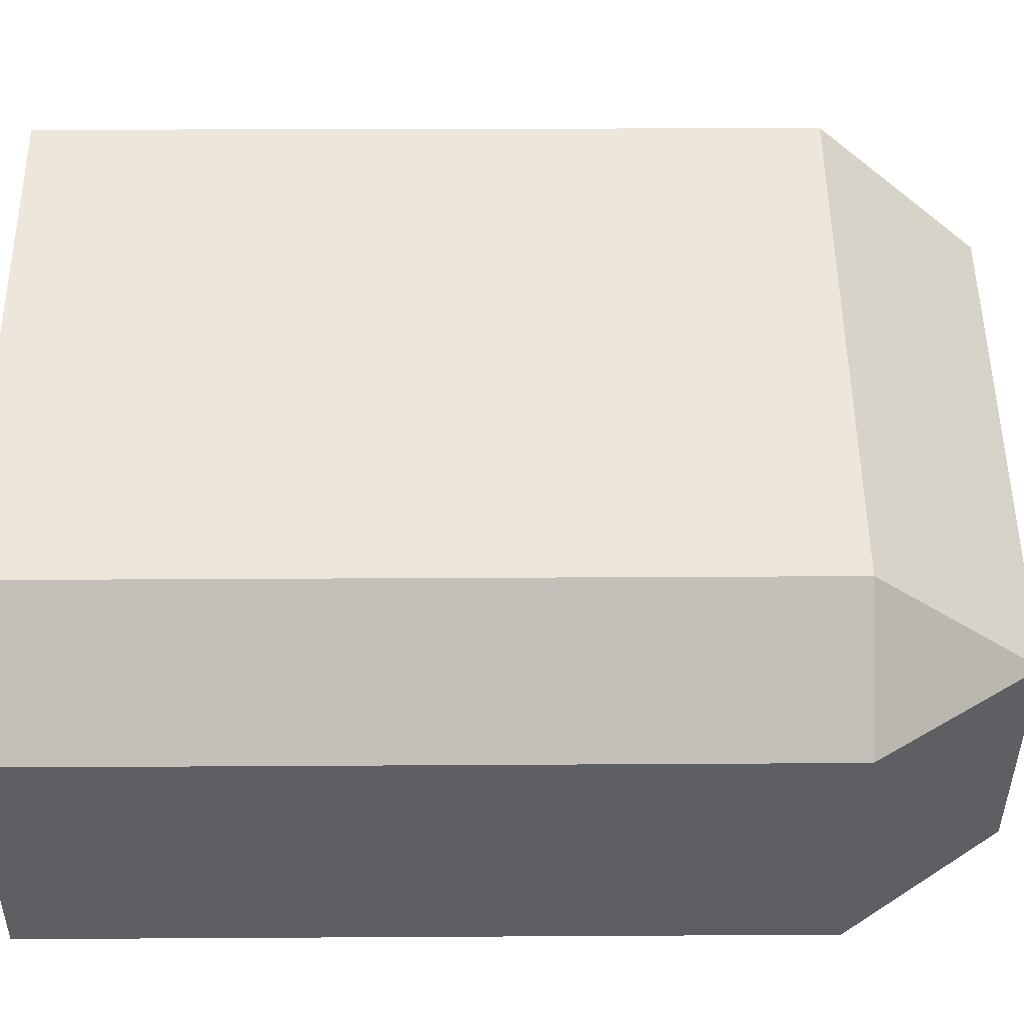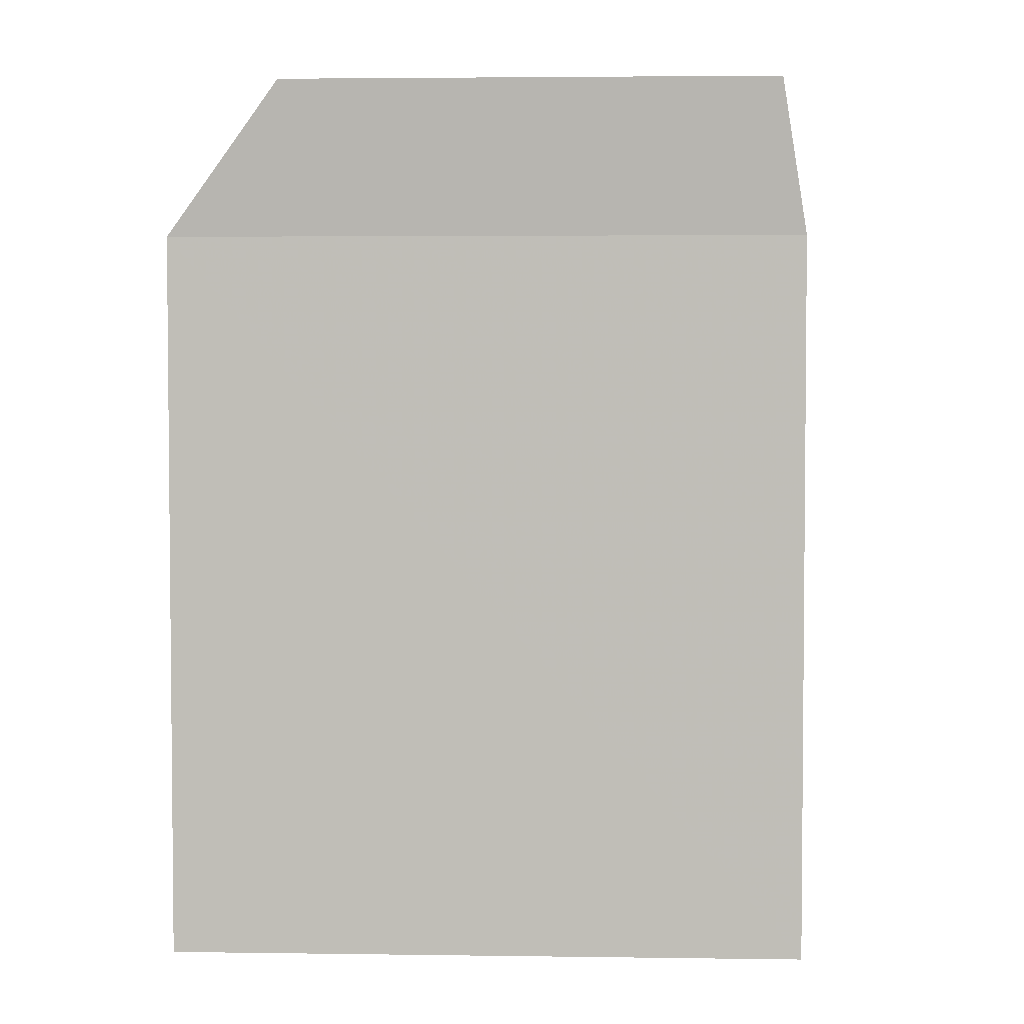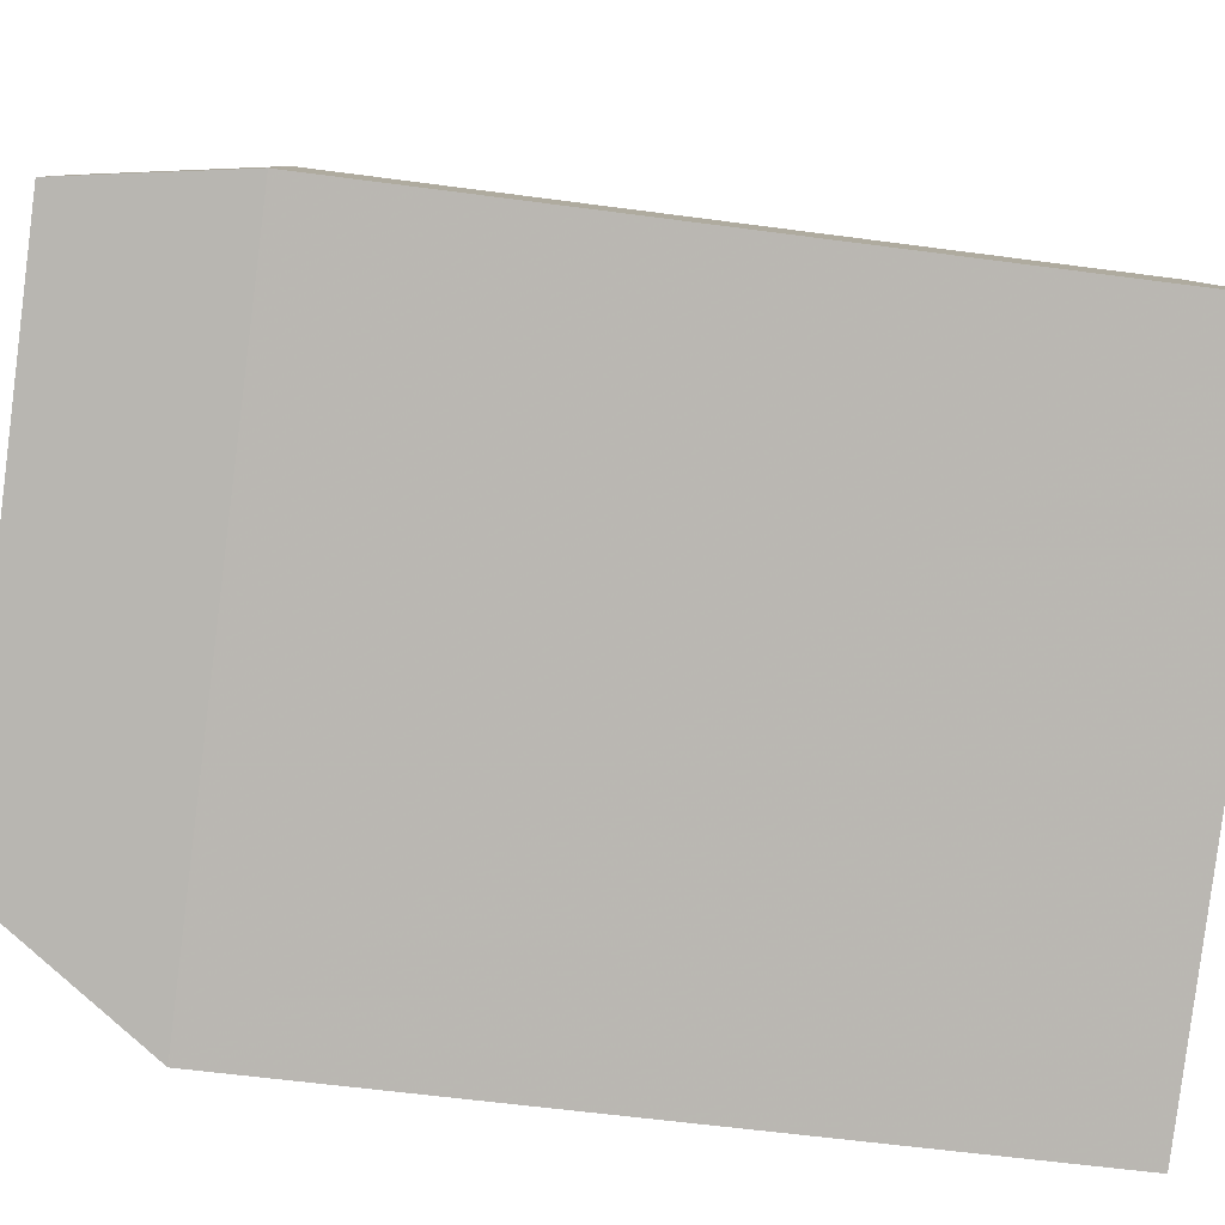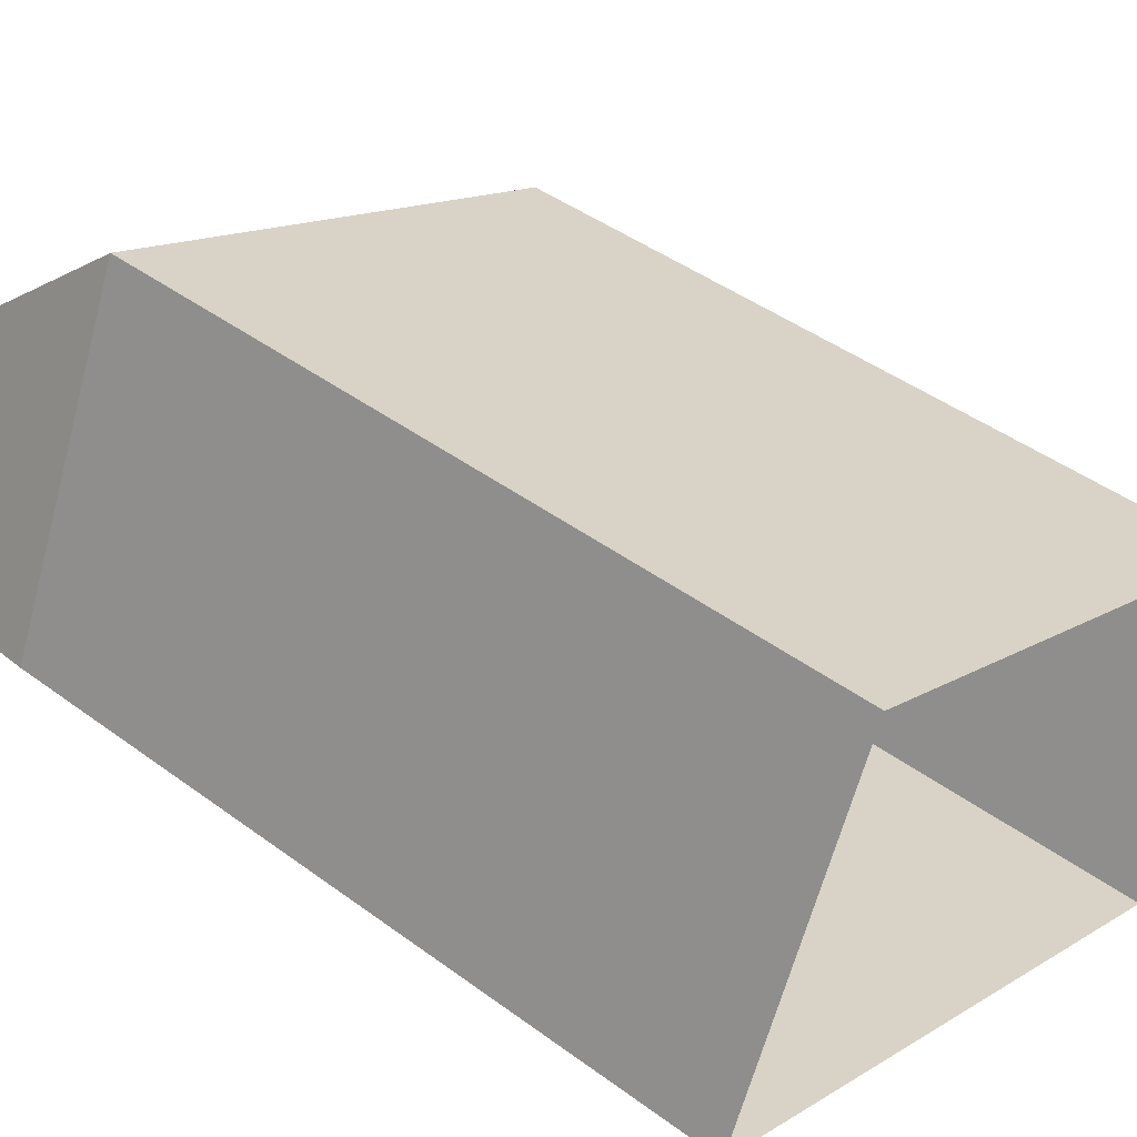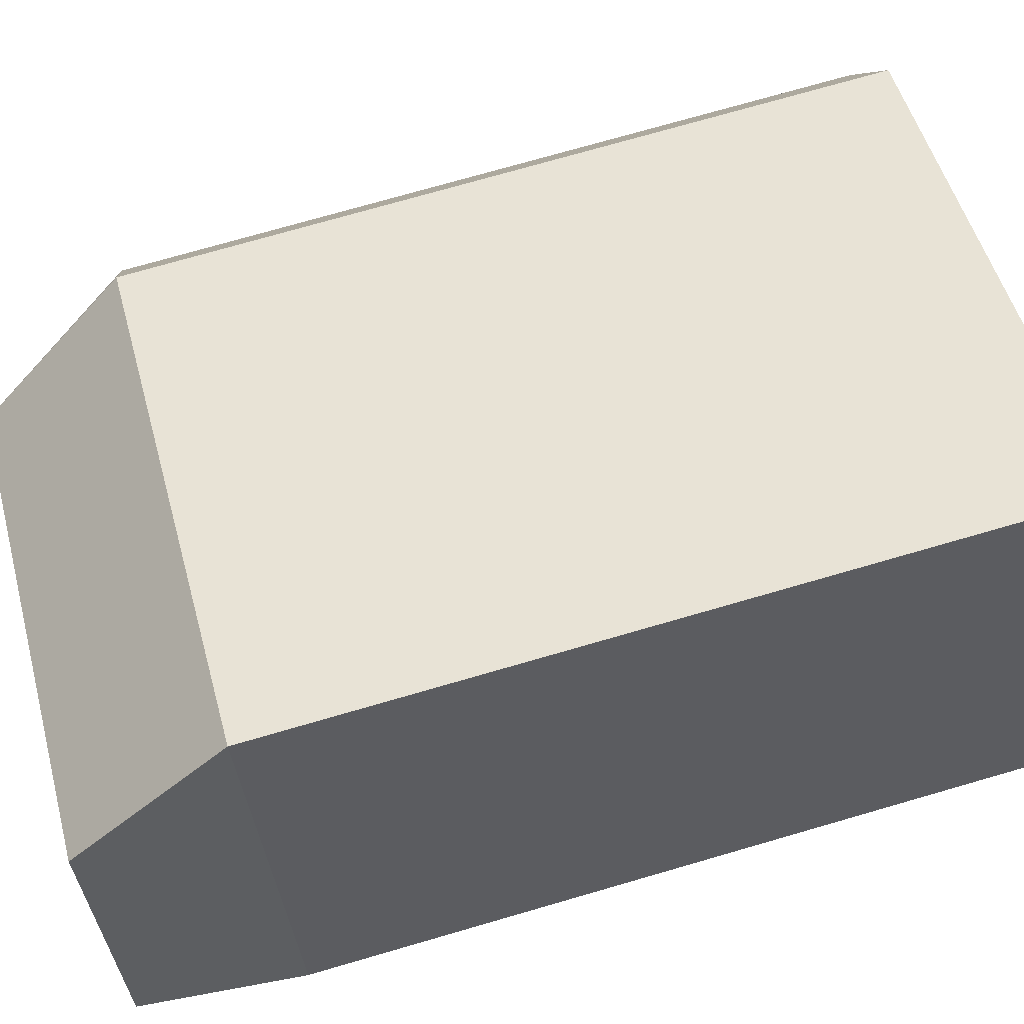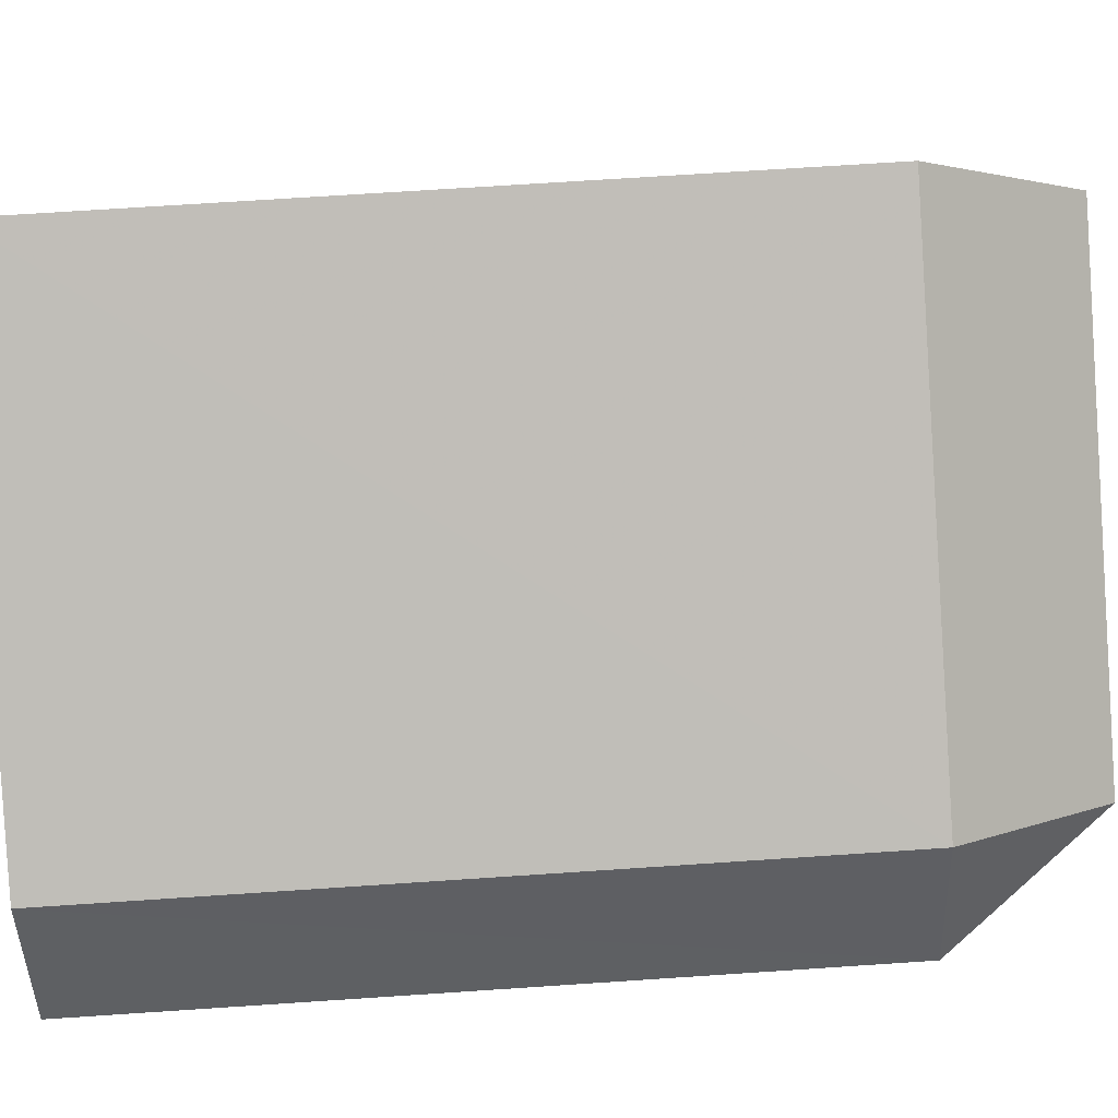
<metadata>
{"format":"obj","ext":"obj","renderer":"f3d","projection":"perspective","resolution":1024,"background":"white","views":[{"elev":26.6,"azim":-90.6,"up":"+Y"},{"elev":3.5,"azim":26.4,"up":"+Z"},{"elev":-58.5,"azim":82.1,"up":"+Y"},{"elev":44.0,"azim":130.9,"up":"+Y"},{"elev":74.5,"azim":73.9,"up":"+Y"},{"elev":70.8,"azim":-93.8,"up":"+Y"}]}
</metadata>
<code>
v -5544 -3.45e+04 4.968
v -5543 -3.45e+04 4.969
v -5542 -3.451e+04 4.966
v -5534 -3.45e+04 4.968
v -5536 -3.45e+04 4.97
v -5543 -3.45e+04 14.68
v -5536 -3.45e+04 16.75
v -5536 -3.45e+04 14.68
v -5542 -3.45e+04 16.75
v -5535 -3.45e+04 16.75
v -5534 -3.45e+04 14.68
v -5541 -3.451e+04 16.74
v -5542 -3.451e+04 14.68
v -5544 -3.45e+04 14.68
f 1 2 3
f 3 2 4
f 2 5 4
f 6 7 8
f 9 7 6
f 7 10 8
f 8 10 11
f 12 9 13
f 13 9 14
f 9 6 14
f 12 10 7
f 9 12 7
f 14 2 1
f 14 6 2
f 6 5 2
f 6 8 5
f 11 4 5
f 8 11 5
f 13 3 4
f 11 13 4
f 13 1 3
f 13 14 1
f 11 12 13
f 10 12 11

</code>
